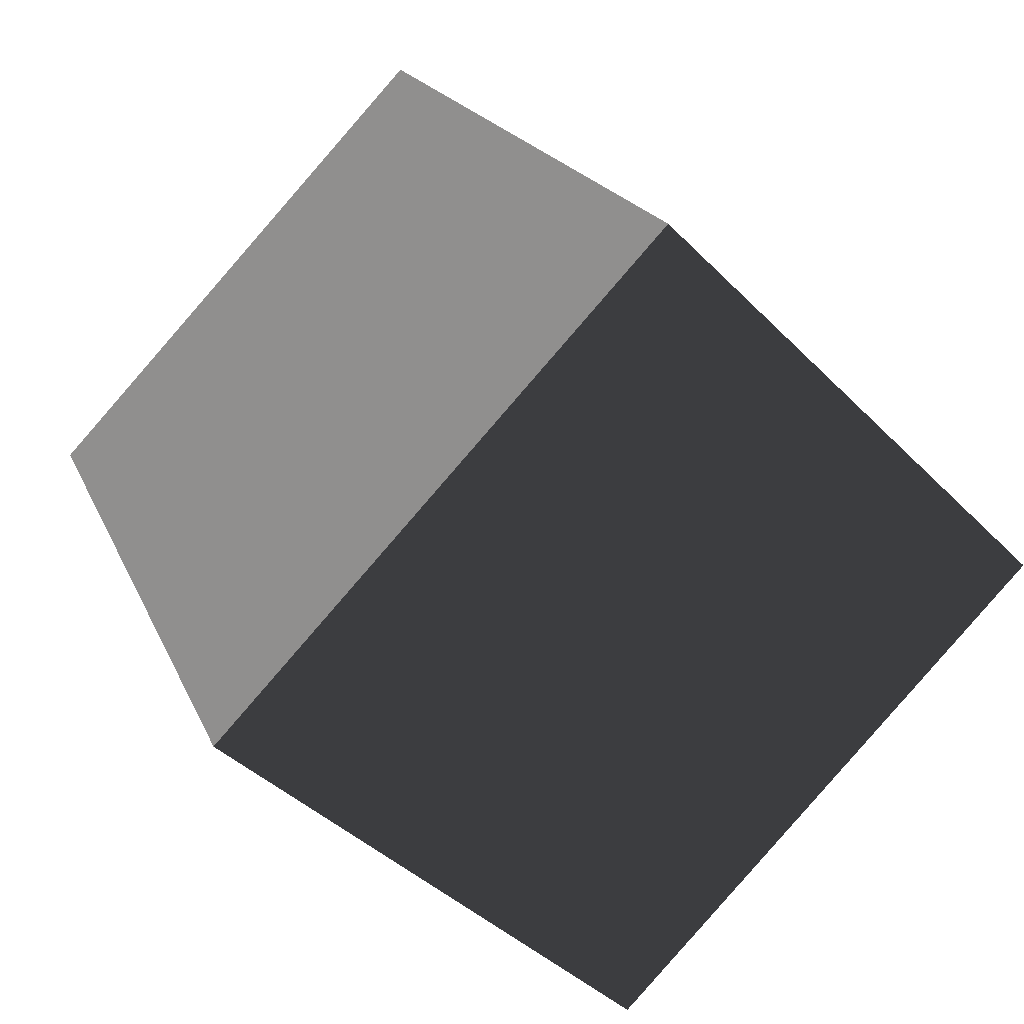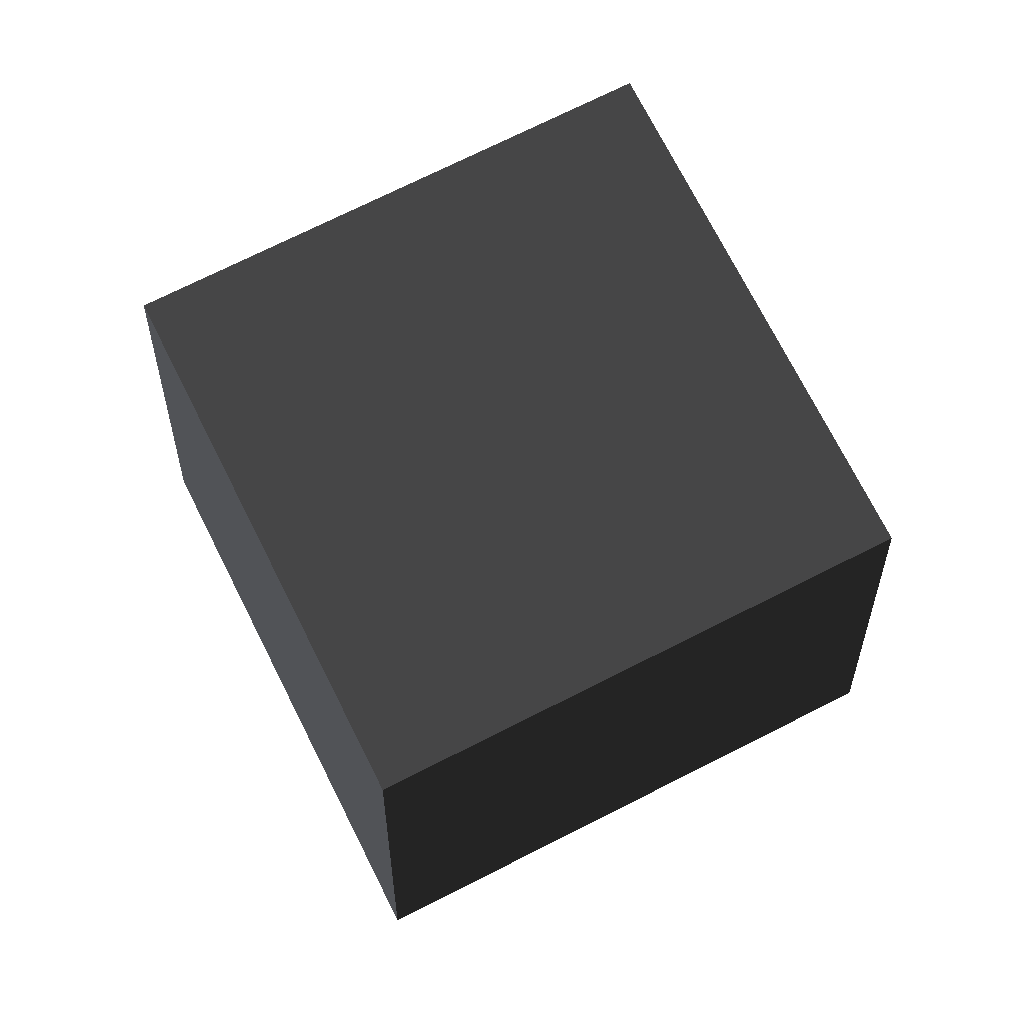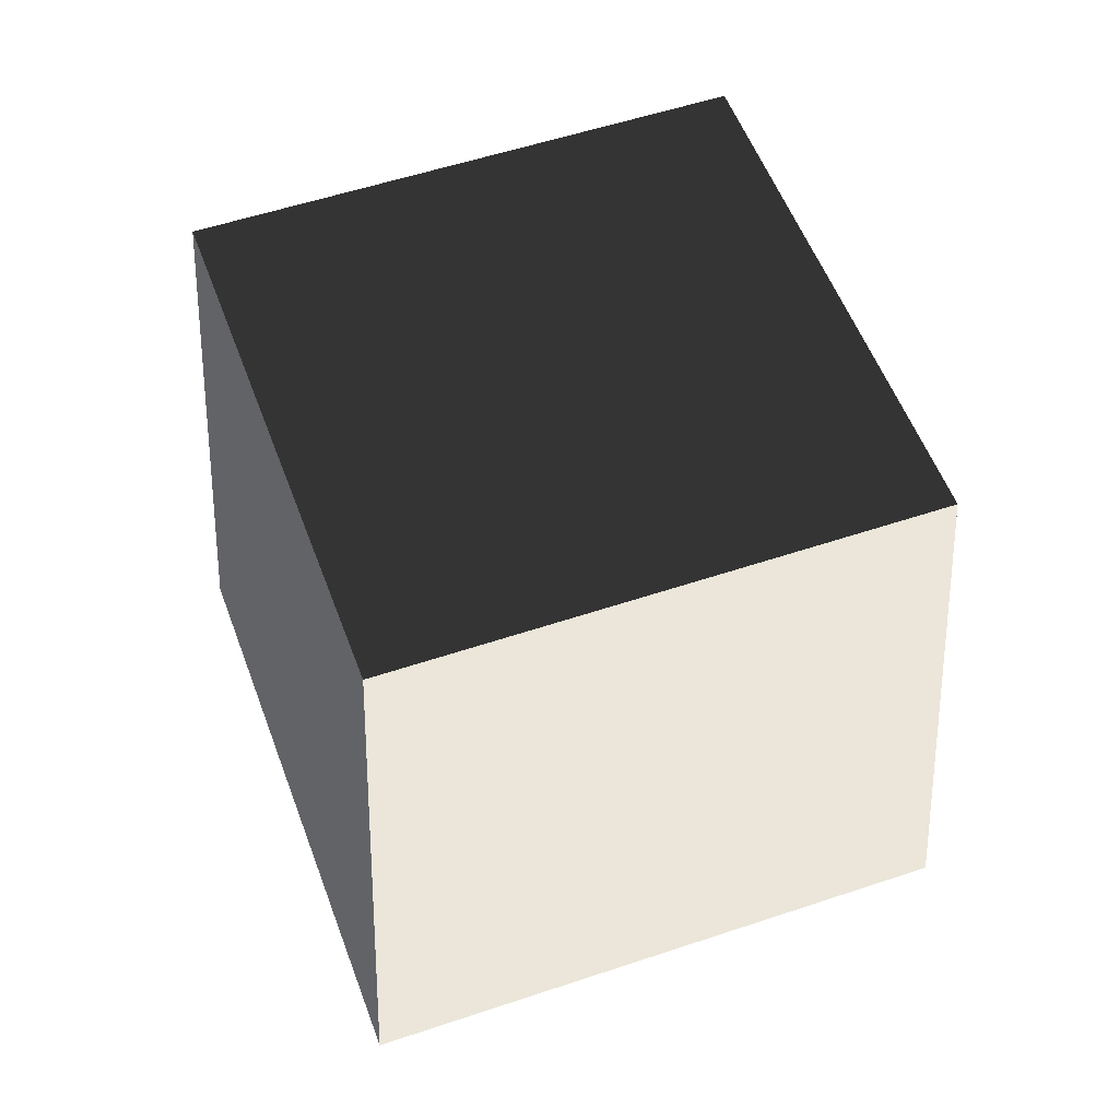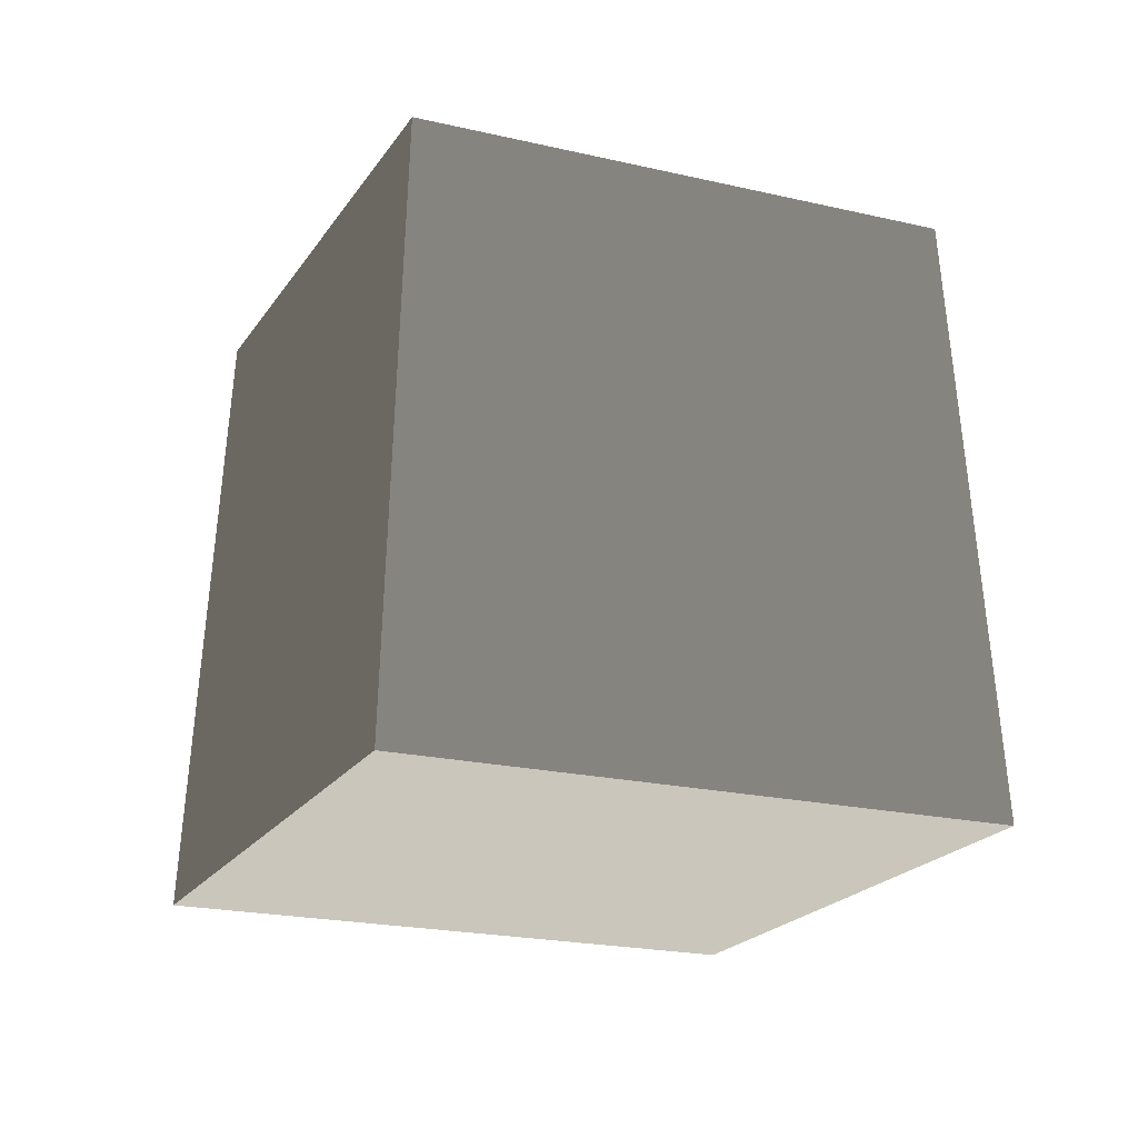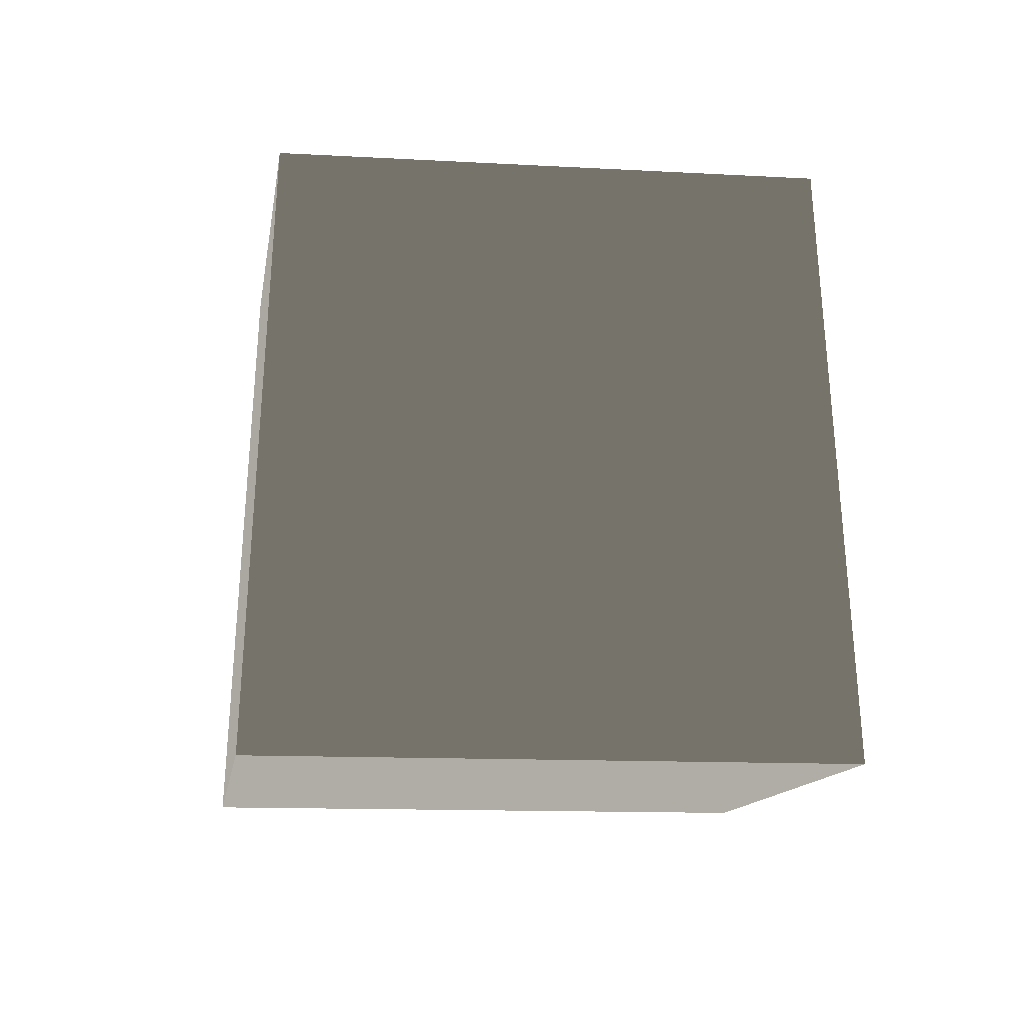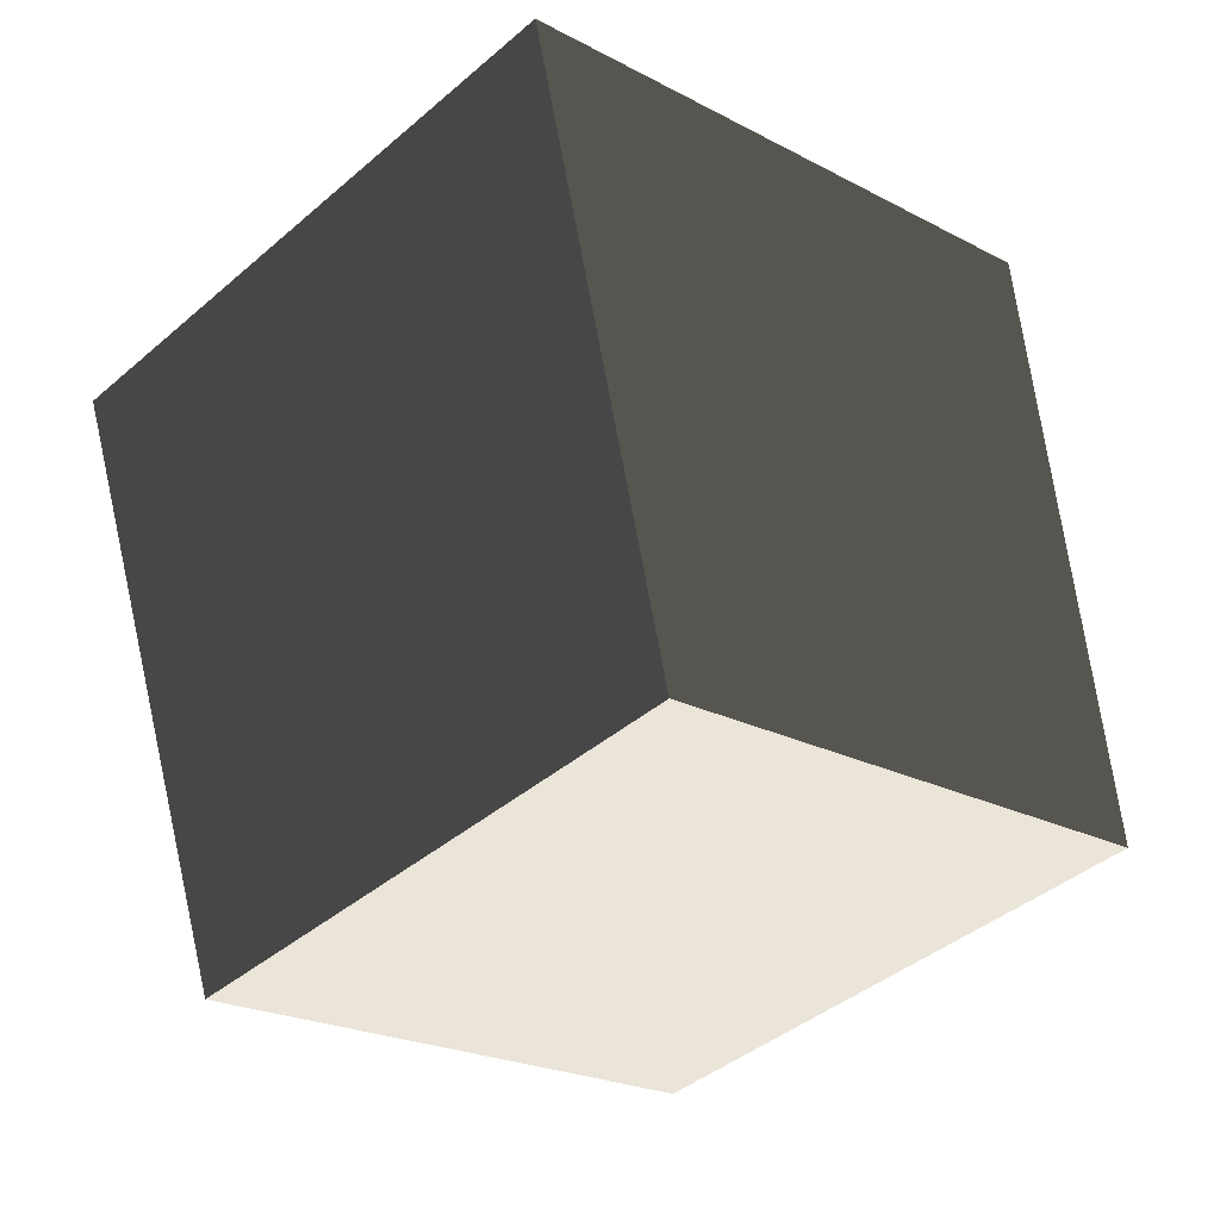
<metadata>
{"format":"obj","ext":"obj","renderer":"f3d","projection":"perspective","resolution":1024,"background":"white","views":[{"elev":28.2,"azim":155.3,"up":"+Y"},{"elev":72.7,"azim":109.5,"up":"+Z"},{"elev":53.5,"azim":-63.6,"up":"+Z"},{"elev":-20.2,"azim":22.8,"up":"+Z"},{"elev":-11.7,"azim":-51.7,"up":"+Z"},{"elev":59.5,"azim":-9.6,"up":"+Y"}]}
</metadata>
<code>
v 0.01863 -0.8483 -0.6
v -0.8483 -0.01862 -0.6
v -0.7635 -0.01676 0.6
v 0.01676 -0.7635 0.6
v -0.8483 -0.01862 -0.6
v -0.01863 0.8483 -0.6
v -0.01676 0.7635 0.6
v -0.7635 -0.01676 0.6
v -0.01863 0.8483 -0.6
v 0.8483 0.01862 -0.6
v 0.7635 0.01676 0.6
v -0.01676 0.7635 0.6
v 0.8483 0.01862 -0.6
v 0.01863 -0.8483 -0.6
v 0.01676 -0.7635 0.6
v 0.7635 0.01676 0.6
v -0.8483 -0.01862 -0.6
v 0.01863 -0.8483 -0.6
v 0.8483 0.01862 -0.6
v -0.01863 0.8483 -0.6
v -0.01676 0.7635 0.6
v 0.7635 0.01676 0.6
v 0.01676 -0.7635 0.6
v -0.7635 -0.01676 0.6
g BlockRock_(52)_914_98
f 1 3 2
f 1 4 3
f 5 7 6
f 5 8 7
f 9 11 10
f 9 12 11
f 13 15 14
f 13 16 15
f 17 19 18
f 17 20 19
f 21 23 22
f 21 24 23

</code>
